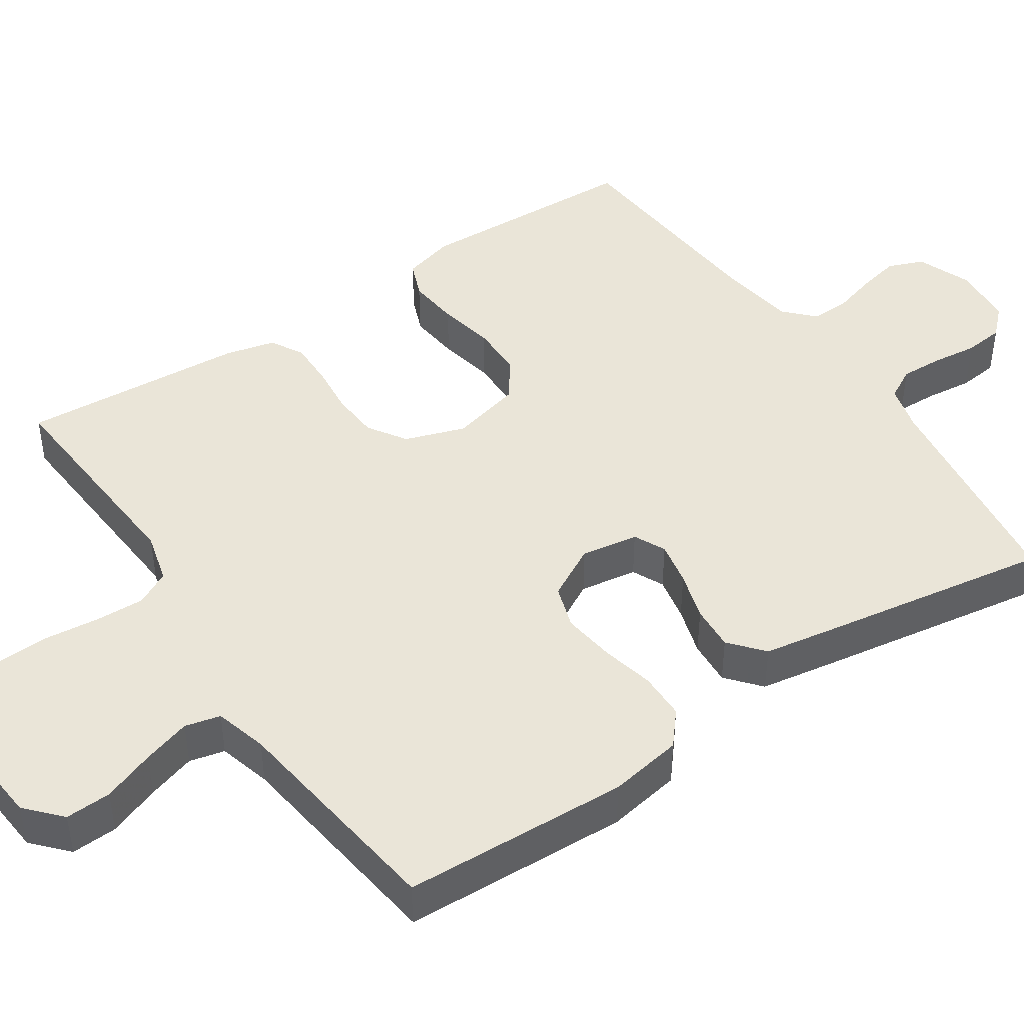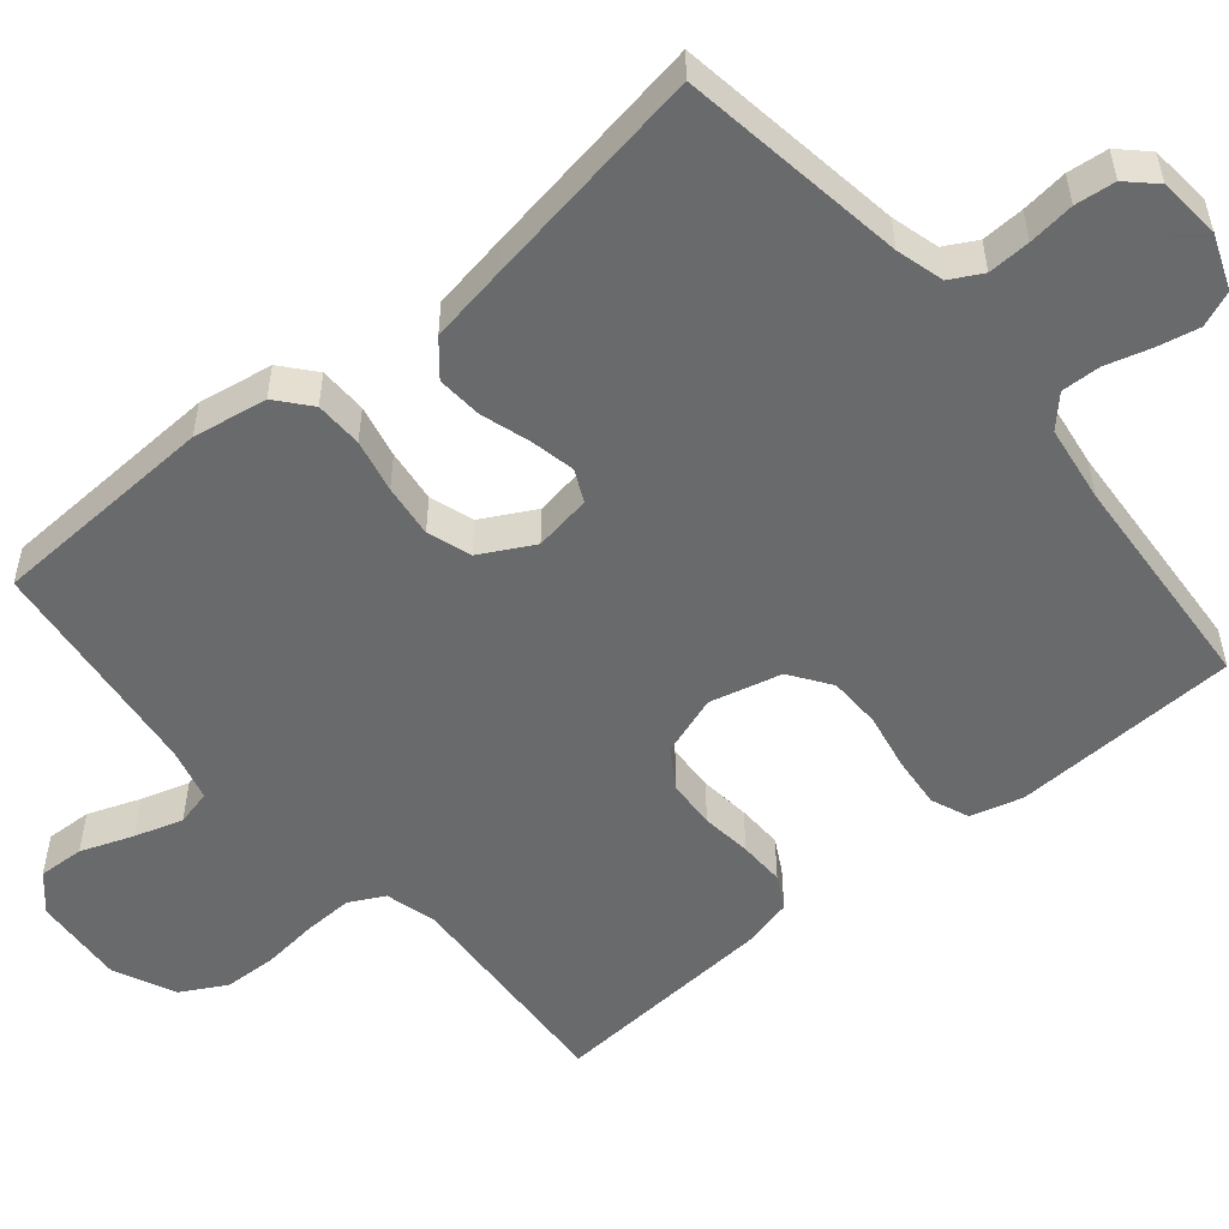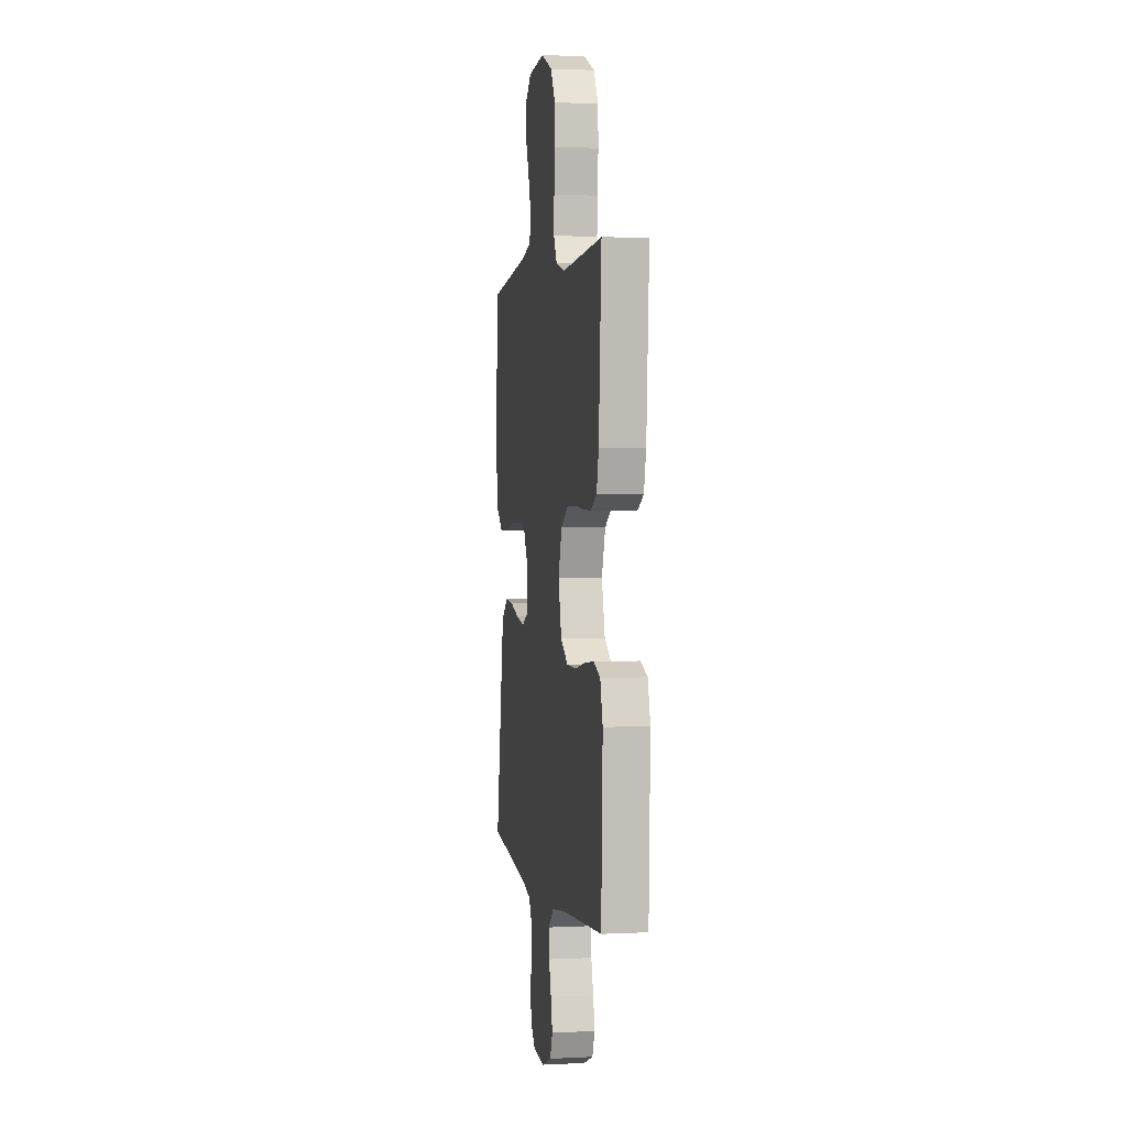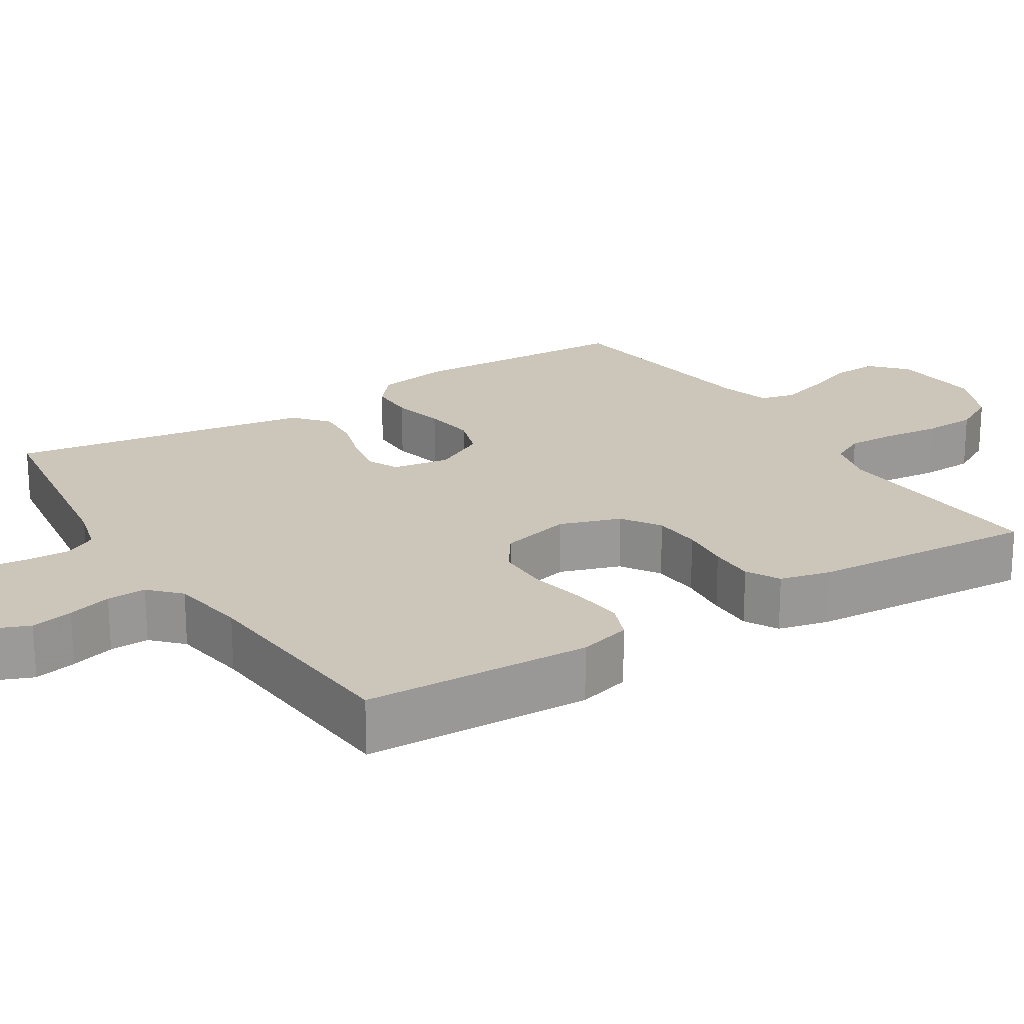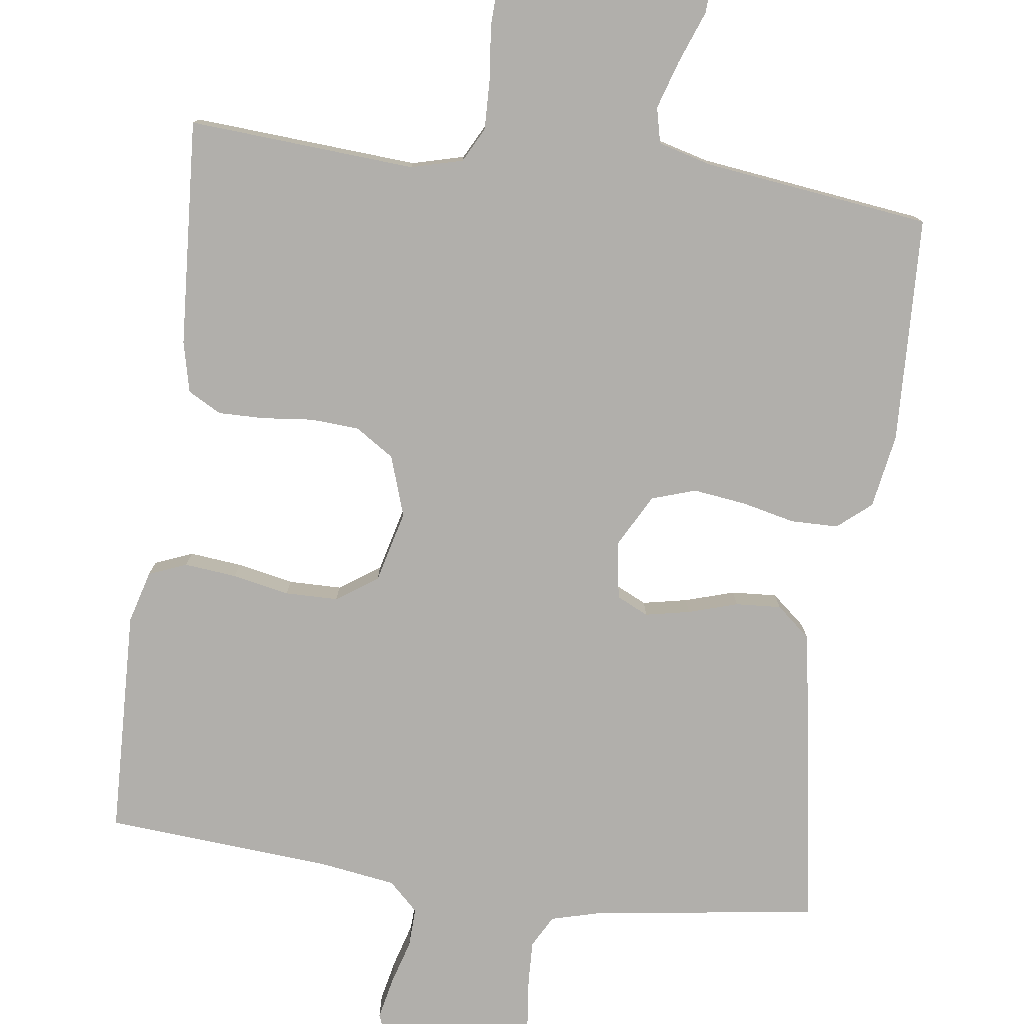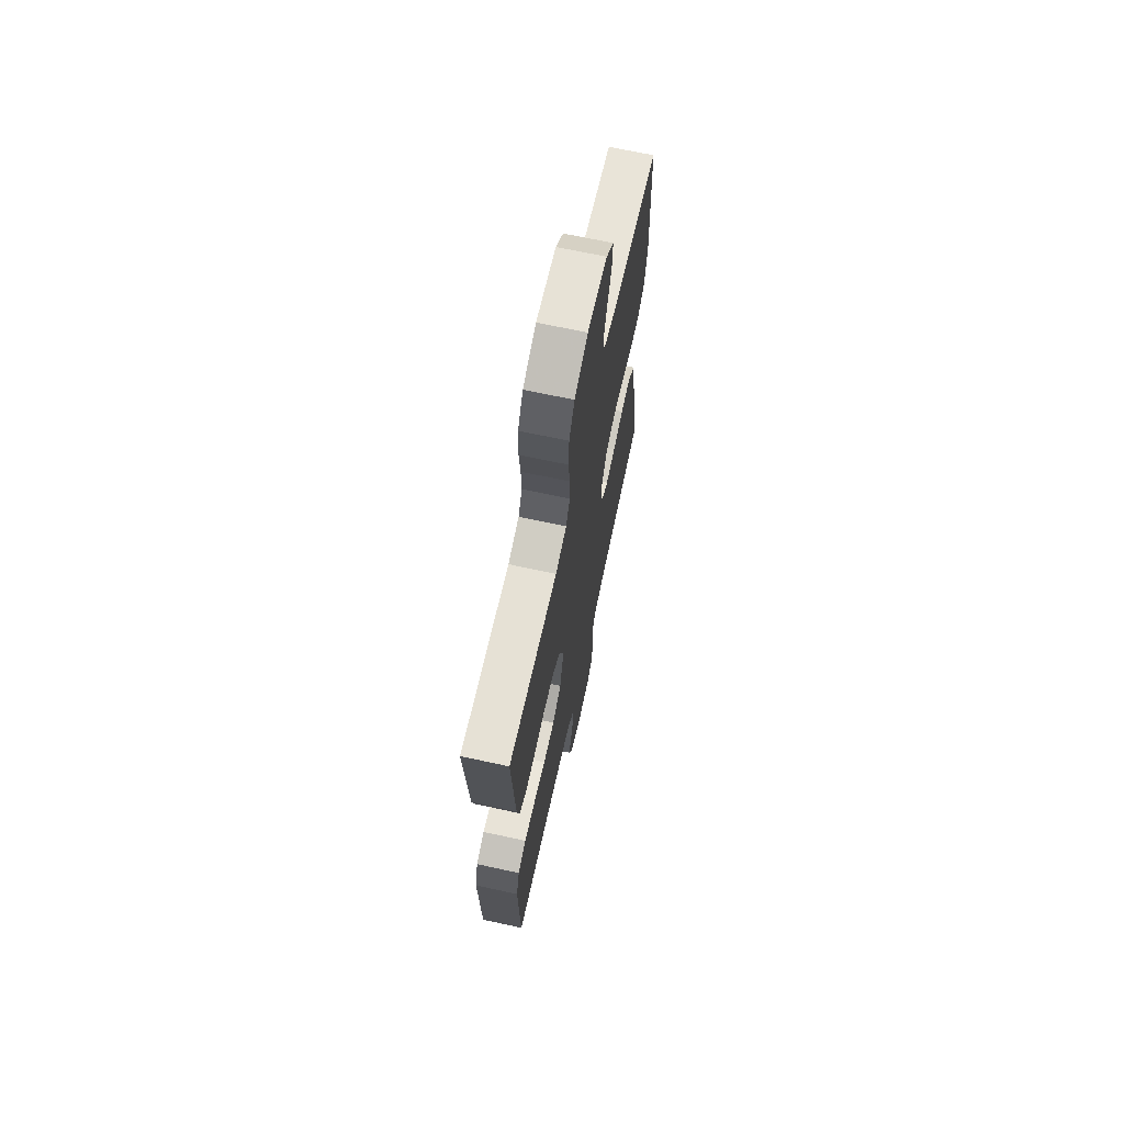
<metadata>
{"format":"obj","ext":"obj","renderer":"f3d","projection":"perspective","resolution":1024,"background":"white","views":[{"elev":44.8,"azim":56.1,"up":"+Y"},{"elev":-52.9,"azim":130.1,"up":"+Y"},{"elev":1.9,"azim":-100.2,"up":"+Z"},{"elev":21.0,"azim":-122.3,"up":"+Y"},{"elev":-78.2,"azim":-7.7,"up":"+Y"},{"elev":68.2,"azim":-77.7,"up":"+Z"}]}
</metadata>
<code>
v -0.5 0.07 -0.5
v -0.511 0.07 -0.2
v -0.492 0.07 -0.131
v -0.442 0.07 -0.111
v -0.373 0.07 -0.118
v -0.298 0.07 -0.133
v -0.228 0.07 -0.132
v -0.174 0.07 -0.095
v -0.15 0.07 0
v -0.177 0.07 0.08
v -0.228 0.07 0.113
v -0.292 0.07 0.117
v -0.359 0.07 0.11
v -0.42 0.07 0.109
v -0.464 0.07 0.133
v -0.48 0.07 0.2
v -0.5 0.07 0.5
v -0.2 0.07 0.48
v -0.132 0.07 0.498
v -0.108 0.07 0.544
v -0.11 0.07 0.609
v -0.118 0.07 0.683
v -0.115 0.07 0.754
v -0.082 0.07 0.813
v 0 0.07 0.85
v 0.122 0.07 0.84
v 0.168 0.07 0.798
v 0.165 0.07 0.737
v 0.139 0.07 0.668
v 0.119 0.07 0.604
v 0.13 0.07 0.557
v 0.2 0.07 0.538
v 0.5 0.07 0.5
v 0.512 0.07 0.2
v 0.495 0.07 0.102
v 0.451 0.07 0.065
v 0.388 0.07 0.064
v 0.318 0.07 0.08
v 0.248 0.07 0.089
v 0.19 0.07 0.07
v 0.152 0.07 0
v 0.164 0.07 -0.076
v 0.206 0.07 -0.096
v 0.265 0.07 -0.084
v 0.33 0.07 -0.064
v 0.39 0.07 -0.06
v 0.435 0.07 -0.098
v 0.452 0.07 -0.2
v 0.5 0.07 -0.5
v 0.2 0.07 -0.543
v 0.137 0.07 -0.56
v 0.114 0.07 -0.602
v 0.116 0.07 -0.658
v 0.123 0.07 -0.719
v 0.117 0.07 -0.772
v 0.082 0.07 -0.808
v 0 0.07 -0.815
v -0.072 0.07 -0.787
v -0.091 0.07 -0.74
v -0.079 0.07 -0.684
v -0.062 0.07 -0.626
v -0.06 0.07 -0.574
v -0.099 0.07 -0.537
v -0.2 0.07 -0.522
v -0.5 0 -0.5
v -0.511 0 -0.2
v -0.492 0 -0.131
v -0.442 0 -0.111
v -0.373 0 -0.118
v -0.298 0 -0.133
v -0.228 0 -0.132
v -0.174 0 -0.095
v -0.15 0 0
v -0.177 0 0.08
v -0.228 0 0.113
v -0.292 0 0.117
v -0.359 0 0.11
v -0.42 0 0.109
v -0.464 0 0.133
v -0.48 0 0.2
v -0.5 0 0.5
v -0.2 0 0.48
v -0.132 0 0.498
v -0.108 0 0.544
v -0.11 0 0.609
v -0.118 0 0.683
v -0.115 0 0.754
v -0.082 0 0.813
v 0 0 0.85
v 0.122 0 0.84
v 0.168 0 0.798
v 0.165 0 0.737
v 0.139 0 0.668
v 0.119 0 0.604
v 0.13 0 0.557
v 0.2 0 0.538
v 0.5 0 0.5
v 0.512 0 0.2
v 0.495 0 0.102
v 0.451 0 0.065
v 0.388 0 0.064
v 0.318 0 0.08
v 0.248 0 0.089
v 0.19 0 0.07
v 0.152 0 0
v 0.164 0 -0.076
v 0.206 0 -0.096
v 0.265 0 -0.084
v 0.33 0 -0.064
v 0.39 0 -0.06
v 0.435 0 -0.098
v 0.452 0 -0.2
v 0.5 0 -0.5
v 0.2 0 -0.543
v 0.137 0 -0.56
v 0.114 0 -0.602
v 0.116 0 -0.658
v 0.123 0 -0.719
v 0.117 0 -0.772
v 0.082 0 -0.808
v 0 0 -0.815
v -0.072 0 -0.787
v -0.091 0 -0.74
v -0.079 0 -0.684
v -0.062 0 -0.626
v -0.06 0 -0.574
v -0.099 0 -0.537
v -0.2 0 -0.522
f 58 59 60 61
f 56 57 58 61
f 56 61 62
f 53 54 55 56
f 52 53 56 62
f 51 52 62 63
f 47 48 49 50
f 44 45 46 47
f 43 44 47 50
f 42 43 50 51
f 35 36 37 38
f 35 38 39
f 32 33 34 35
f 31 32 35 39
f 26 27 28 29
f 26 29 30
f 25 26 30
f 24 25 30 31
f 21 22 23 24
f 20 21 24 31
f 15 16 17 18
f 15 18 19
f 12 13 14 15
f 11 12 15 19
f 10 11 19 20
f 3 4 5 6
f 1 2 3 6
f 64 1 6 7
f 63 64 7 8
f 41 42 51 63
f 41 63 8 9
f 40 41 9 10
f 31 39 40
f 10 20 31 40
f 125 124 123 122
f 125 122 121 120
f 126 125 120
f 120 119 118 117
f 126 120 117 116
f 127 126 116 115
f 114 113 112 111
f 111 110 109 108
f 114 111 108 107
f 115 114 107 106
f 102 101 100 99
f 103 102 99
f 99 98 97 96
f 103 99 96 95
f 93 92 91 90
f 94 93 90
f 94 90 89
f 95 94 89 88
f 88 87 86 85
f 95 88 85 84
f 82 81 80 79
f 83 82 79
f 79 78 77 76
f 83 79 76 75
f 84 83 75 74
f 70 69 68 67
f 70 67 66 65
f 71 70 65 128
f 72 71 128 127
f 127 115 106 105
f 73 72 127 105
f 74 73 105 104
f 104 103 95
f 104 95 84 74
f 1 65 66 2
f 2 66 67 3
f 3 67 68 4
f 4 68 69 5
f 5 69 70 6
f 6 70 71 7
f 7 71 72 8
f 8 72 73 9
f 9 73 74 10
f 10 74 75 11
f 11 75 76 12
f 12 76 77 13
f 13 77 78 14
f 14 78 79 15
f 15 79 80 16
f 16 80 81 17
f 17 81 82 18
f 18 82 83 19
f 19 83 84 20
f 20 84 85 21
f 21 85 86 22
f 22 86 87 23
f 23 87 88 24
f 24 88 89 25
f 25 89 90 26
f 26 90 91 27
f 27 91 92 28
f 28 92 93 29
f 29 93 94 30
f 30 94 95 31
f 31 95 96 32
f 32 96 97 33
f 33 97 98 34
f 34 98 99 35
f 35 99 100 36
f 36 100 101 37
f 37 101 102 38
f 38 102 103 39
f 39 103 104 40
f 40 104 105 41
f 41 105 106 42
f 42 106 107 43
f 43 107 108 44
f 44 108 109 45
f 45 109 110 46
f 46 110 111 47
f 47 111 112 48
f 48 112 113 49
f 49 113 114 50
f 50 114 115 51
f 51 115 116 52
f 52 116 117 53
f 53 117 118 54
f 54 118 119 55
f 55 119 120 56
f 56 120 121 57
f 57 121 122 58
f 58 122 123 59
f 59 123 124 60
f 60 124 125 61
f 61 125 126 62
f 62 126 127 63
f 63 127 128 64
f 64 128 65 1

</code>
